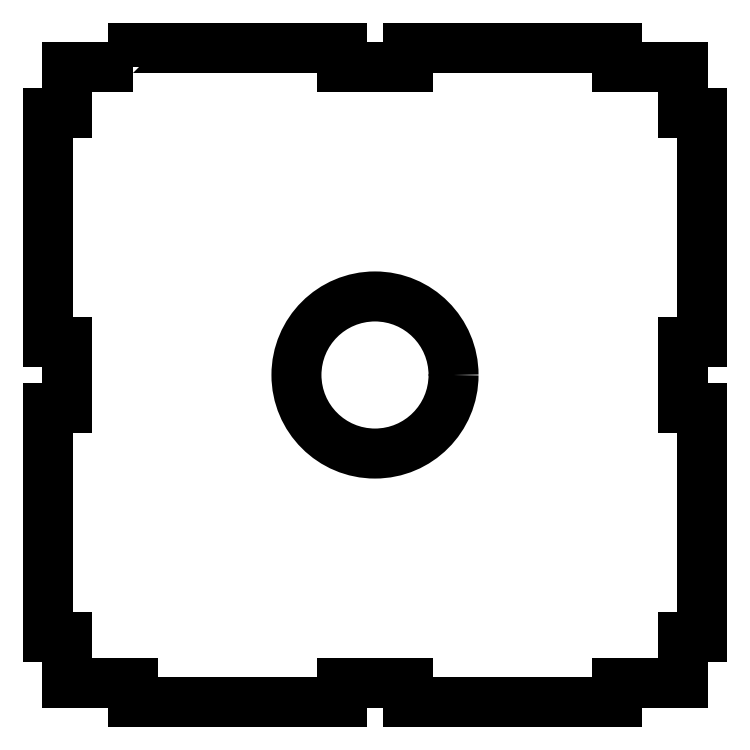
<metadata>
{"format":"dxf","ext":"dxf","renderer":"ezdxf+matplotlib","layout":"modelspace","background":"white","min_lineweight":24,"dpi":150}
</metadata>
<code>
0
SECTION
2
ENTITIES
0
CIRCLE
8
0
10
0
20
0
30
0
40
12
210
0
220
-0
230
1
0
LWPOLYLINE
8
0
90
36
70
1
43
0
10
-37
20
47
10
-37
20
50
10
-5
20
50
10
-5
20
47
10
5
20
47
10
5
20
50
10
37
20
50
10
37
20
47
10
47
20
47
10
47
20
40
10
50
20
40
10
50
20
5
10
47
20
5
10
47
20
-5
10
50
20
-5
10
50
20
-40
10
47
20
-40
10
47
20
-47
10
37
20
-47
10
37
20
-50
10
5
20
-50
10
5
20
-47
10
-5
20
-47
10
-5
20
-50
10
-37
20
-50
10
-37
20
-47
10
-47
20
-47
10
-47
20
-40
10
-50
20
-40
10
-50
20
-5
10
-47
20
-5
10
-47
20
5
10
-50
20
5
10
-50
20
40
10
-47
20
40
10
-47
20
47
0
ENDSEC
0
EOF

</code>
